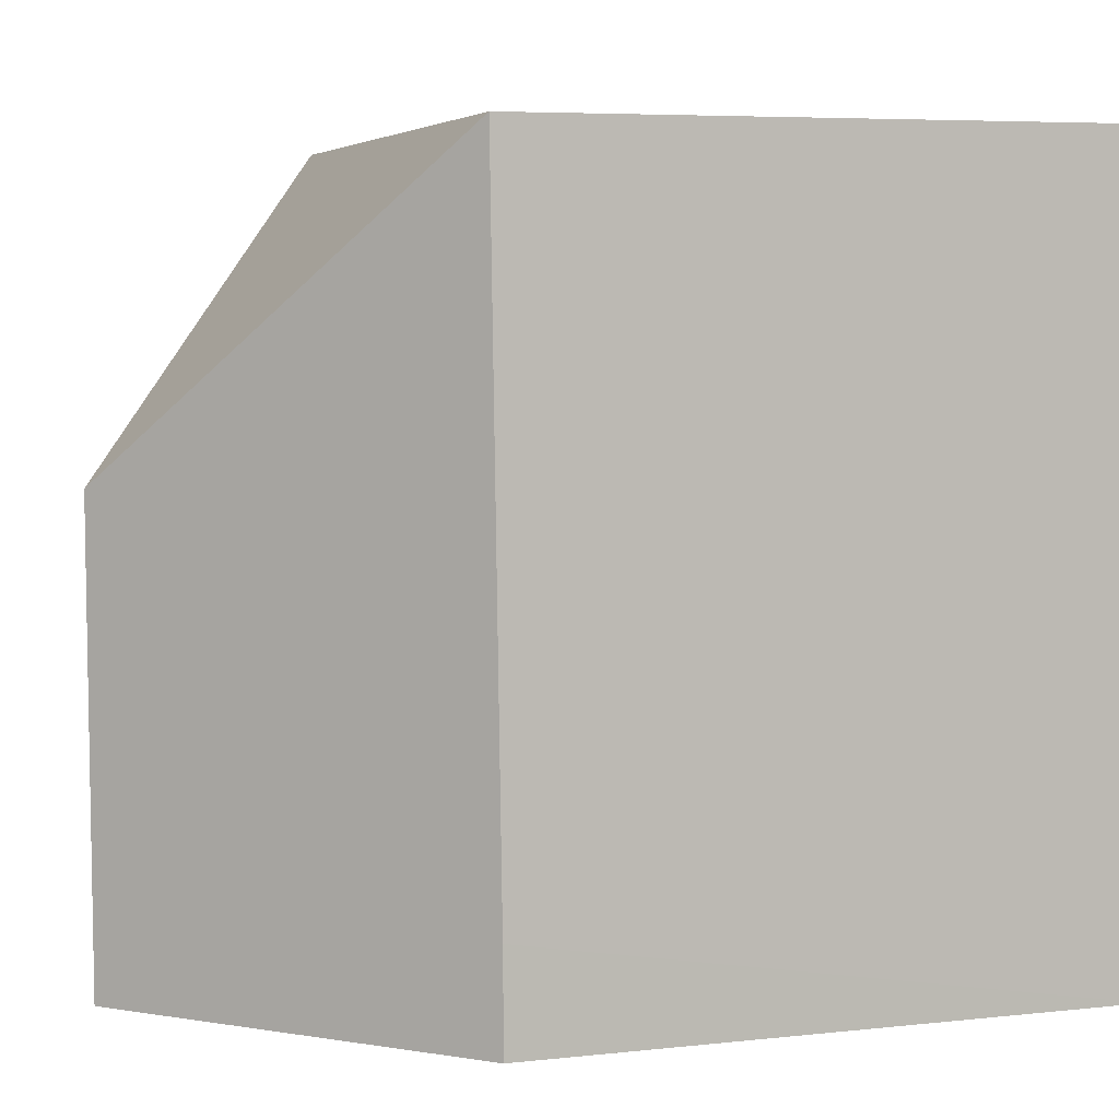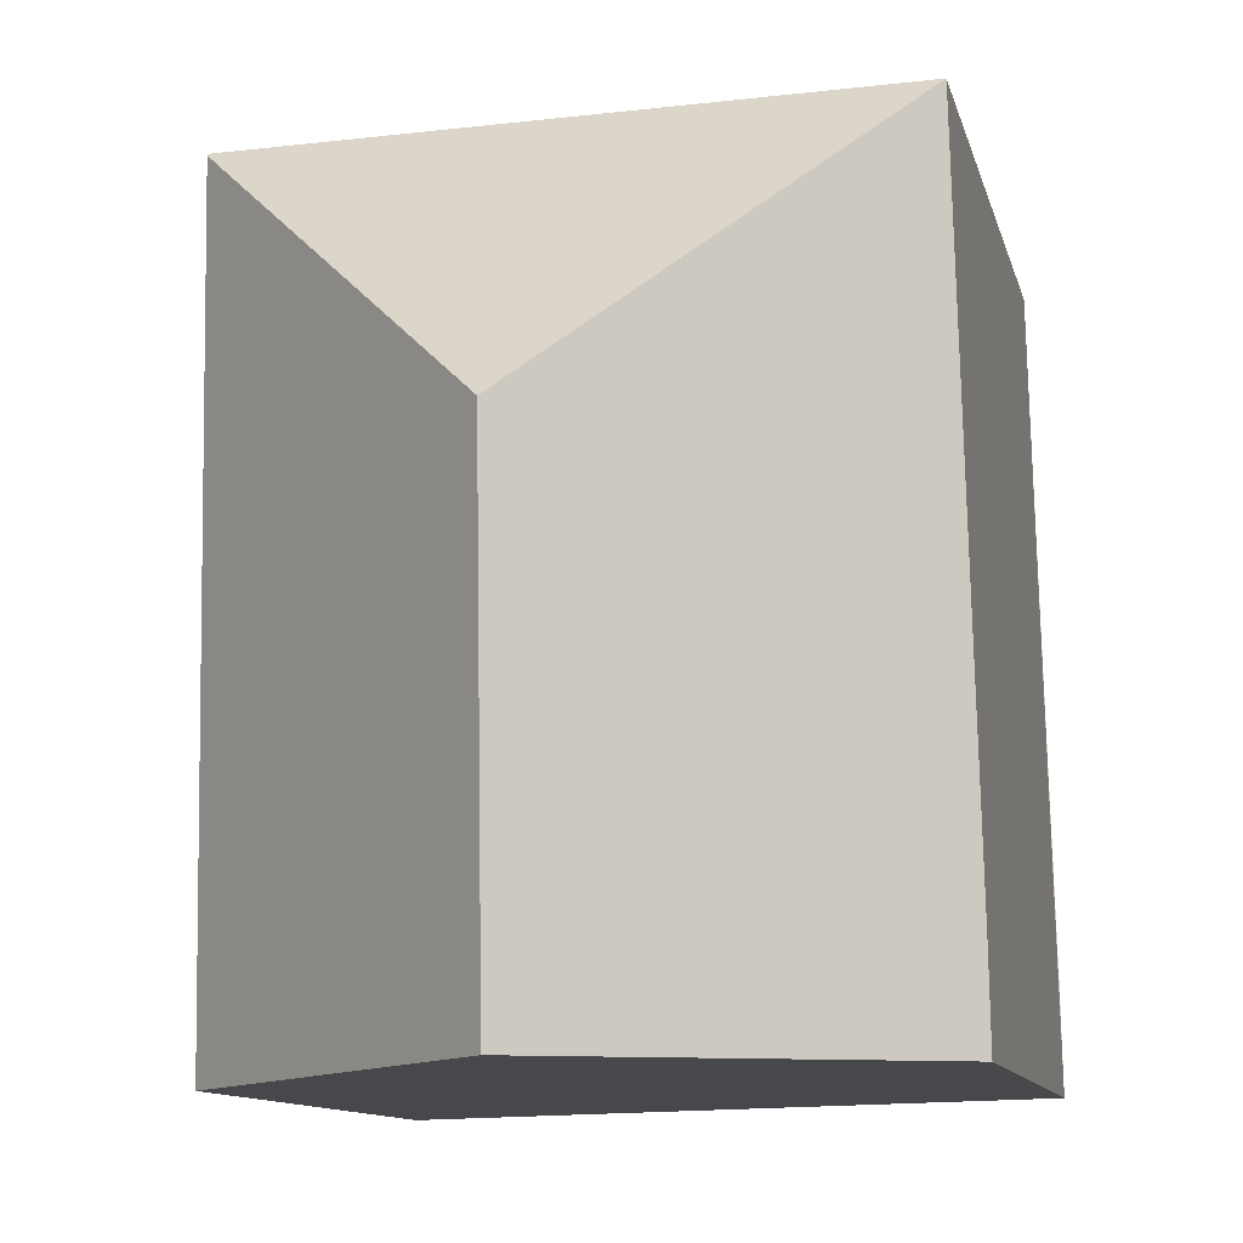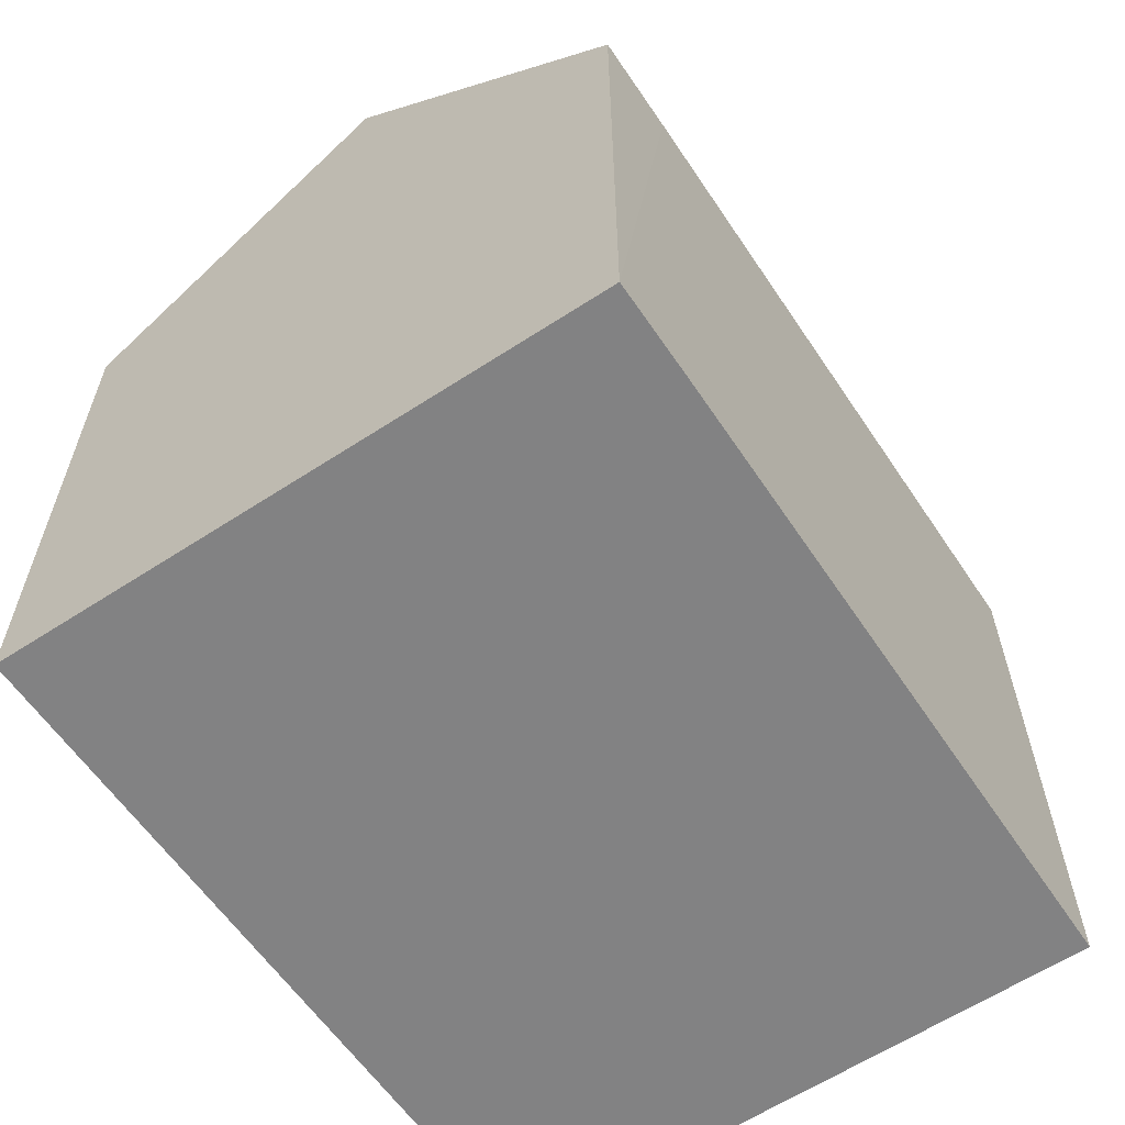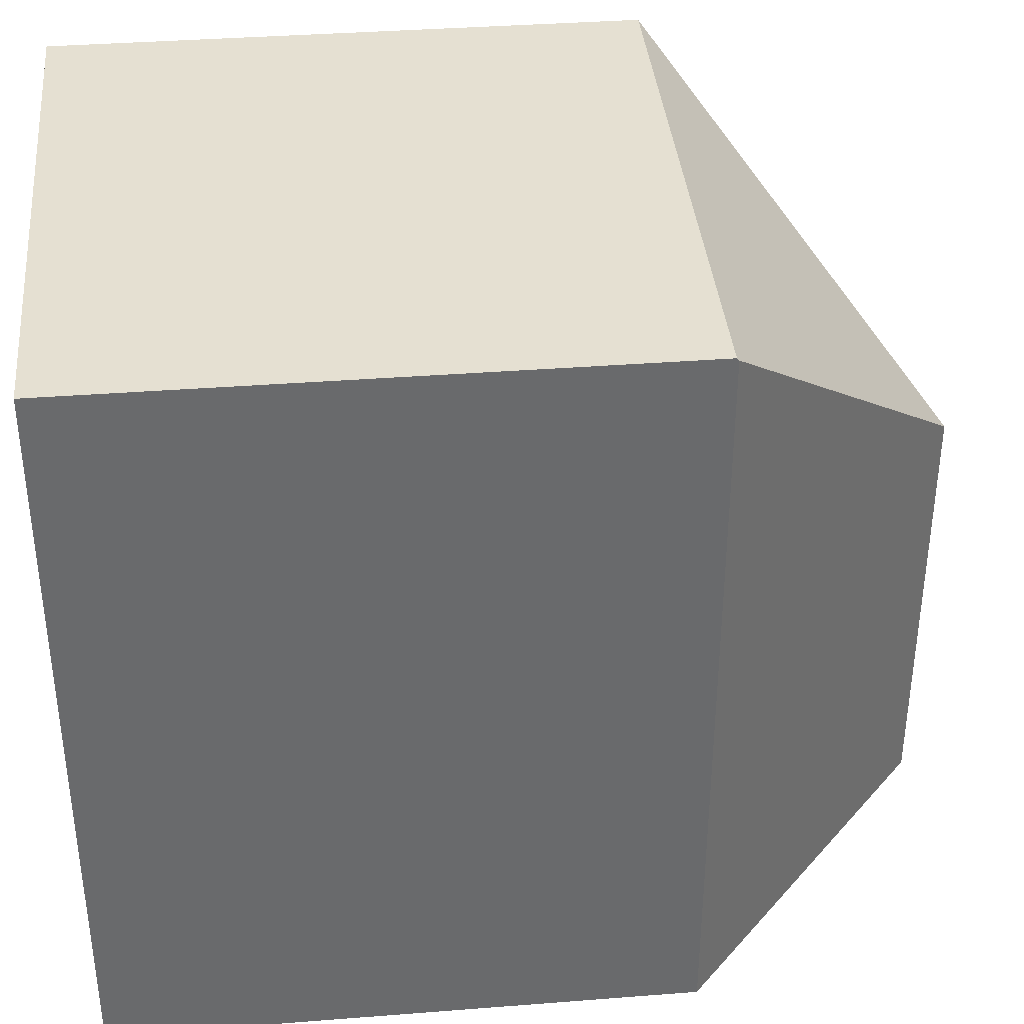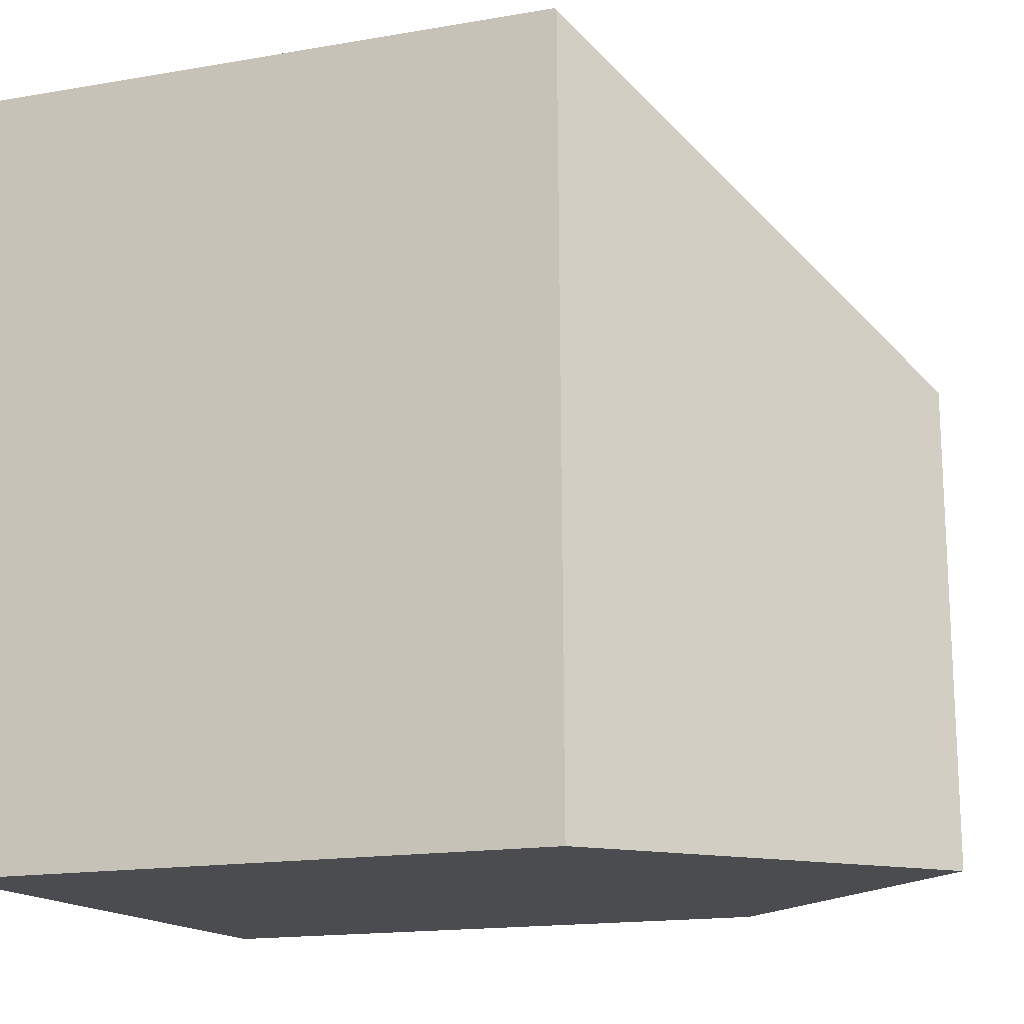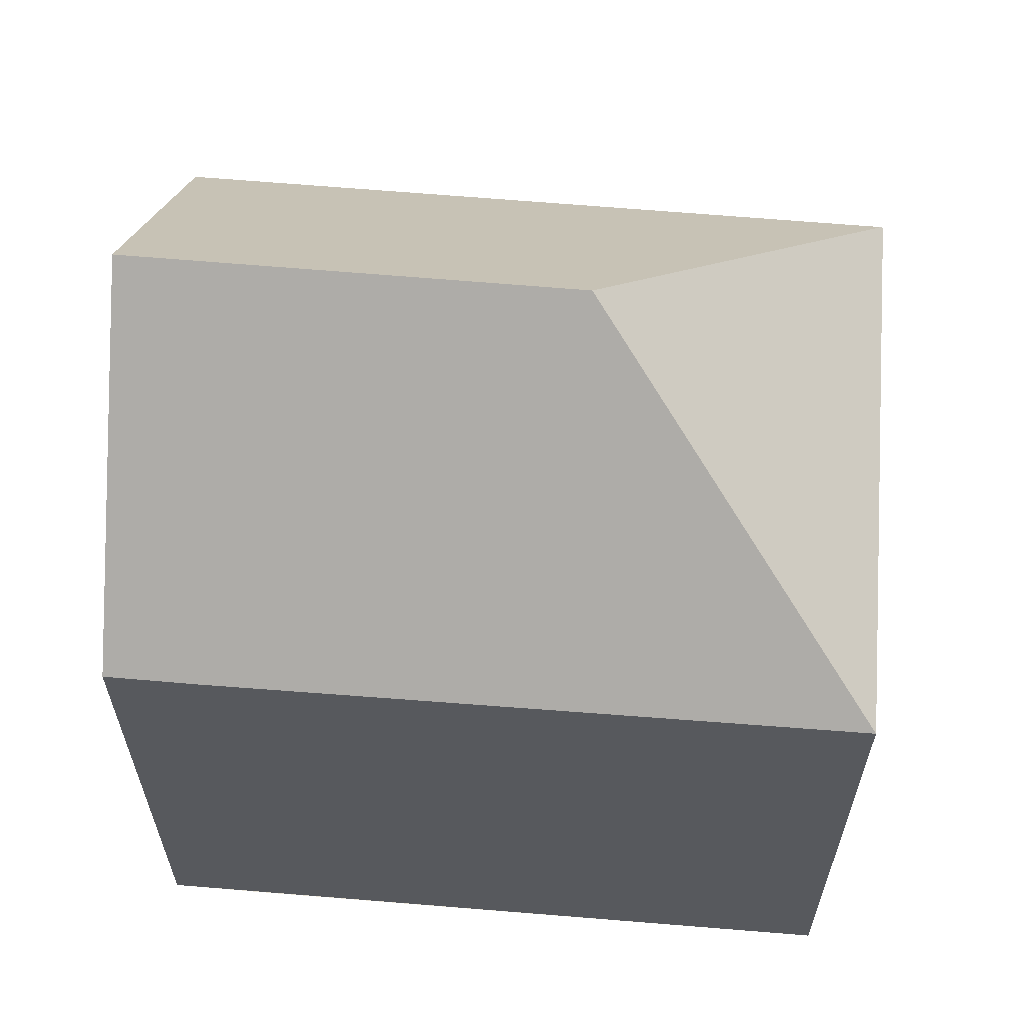
<metadata>
{"format":"obj","ext":"obj","renderer":"f3d","projection":"perspective","resolution":1024,"background":"white","views":[{"elev":5.9,"azim":-108.6,"up":"+Z"},{"elev":-11.4,"azim":-166.9,"up":"+Z"},{"elev":-60.9,"azim":-145.0,"up":"+Y"},{"elev":36.6,"azim":84.2,"up":"+Z"},{"elev":-16.2,"azim":109.7,"up":"+Z"},{"elev":60.6,"azim":-83.9,"up":"+Y"}]}
</metadata>
<code>
v  6.05 16.93 -0.143
v  12.28 11.5 14.62
v  12.05 11.5 -0.284
v  6.188 16.93 8.763
v  0.338 11.55 14.86
v  12.28 11.46 14.66
v  0.595 11.99 -0.014
v  0 11.46 7.015e-16
v  0.032 11.46 1.916
v  0.122 11.49 5.72
v  0.171 11.5 7.814
v  0 0 0
v  0.595 8.573e-19 -0.014
v  12.05 1.739e-17 -0.284
v  6.05 8.756e-18 -0.143
v  0.338 -9.098e-16 14.86
v  0.122 -3.502e-16 5.72
v  0.032 -1.173e-16 1.916
v  0.171 -4.785e-16 7.814
v  12.28 -8.98e-16 14.66
v  12.28 -8.952e-16 14.62
g defaultobject
f 1 2 3
f 2 1 4
f 2 5 6
f 5 2 4
f 7 4 1
f 4 7 8
f 4 8 9
f 4 9 10
f 4 10 11
f 4 11 5
f 7 12 8
f 12 7 1
f 12 1 3
f 12 3 13
f 13 3 14
f 13 14 15
f 12 9 8
f 9 12 10
f 10 12 11
f 11 12 5
f 5 12 16
f 16 12 17
f 17 12 18
f 16 17 19
f 16 6 5
f 6 16 20
f 6 3 2
f 3 6 20
f 3 20 14
f 14 20 21
f 16 21 20
f 21 16 14
f 14 16 19
f 14 19 17
f 14 17 18
f 14 18 13
f 13 18 12
f 14 13 15

</code>
